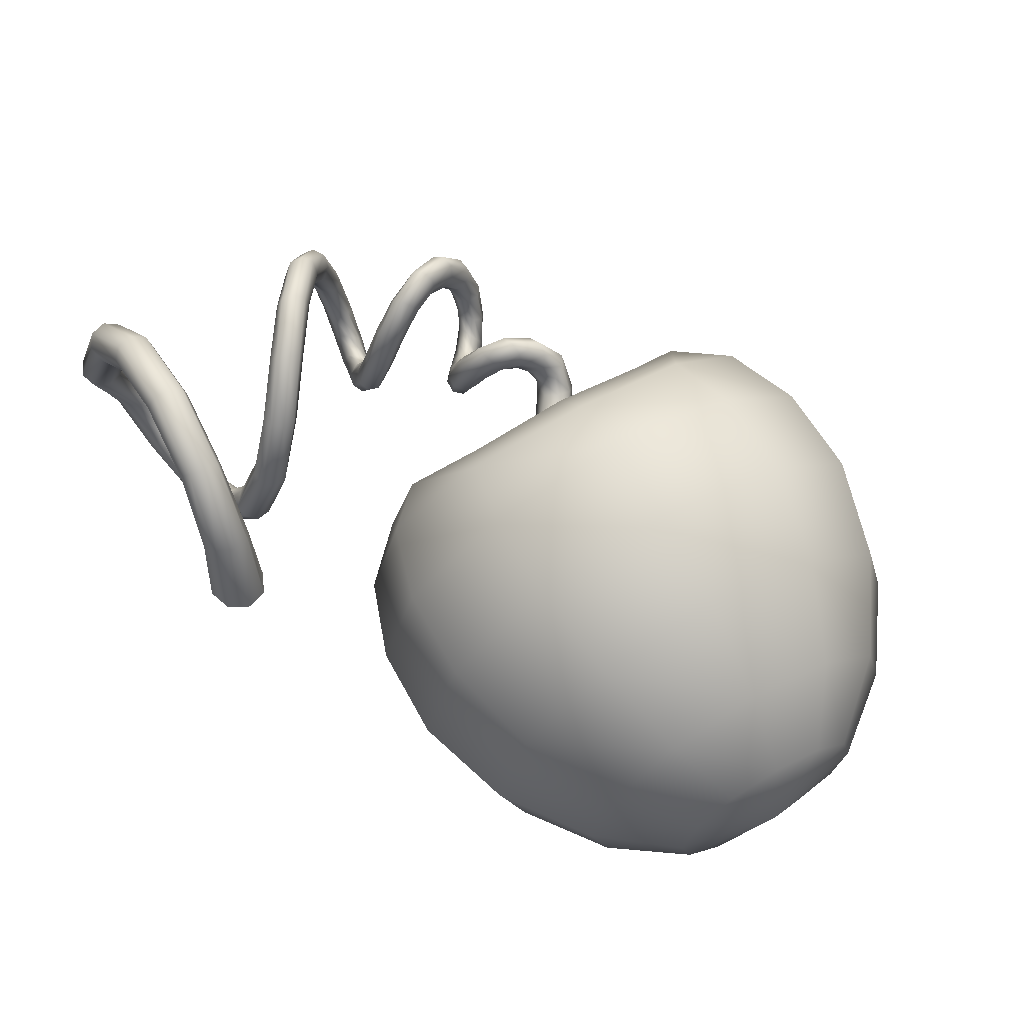
<metadata>
{"format":"obj","ext":"obj","renderer":"f3d","projection":"perspective","resolution":1024,"background":"white","views":[{"elev":65.6,"azim":53.8,"up":"+Z"}]}
</metadata>
<code>
g default
v -0.5163 -0.03218 0.01299
v -0.4755 -0.05696 0.01587
v -0.429 -0.0462 0.01207
v -0.4041 -0.006186 0.003809
v -0.4154 0.03963 -0.004066
v -0.4562 0.06442 -0.006945
v -0.5027 0.05365 -0.003142
v -0.5275 0.01364 0.005116
v -0.4765 0.03665 -0.2209
v -0.4435 0.01596 -0.1963
v -0.4034 0.02888 -0.1782
v -0.3796 0.06785 -0.177
v -0.3861 0.11 -0.1935
v -0.4191 0.1307 -0.218
v -0.4592 0.1178 -0.2362
v -0.483 0.07884 -0.2374
v -0.332 0.05099 -0.3858
v -0.3145 0.03614 -0.3453
v -0.2892 0.05396 -0.3109
v -0.2708 0.094 -0.3028
v -0.2701 0.1328 -0.3258
v -0.2876 0.1477 -0.3664
v -0.313 0.1298 -0.4008
v -0.3314 0.08981 -0.4088
v -0.1471 0.06447 -0.4412
v -0.1499 0.05575 -0.3946
v -0.144 0.07871 -0.3541
v -0.1329 0.1199 -0.3434
v -0.1231 0.1552 -0.3687
v -0.1203 0.1639 -0.4152
v -0.1262 0.1409 -0.4557
v -0.1373 0.09976 -0.4665
v 0.02239 0.08664 -0.3838
v 0.000144 0.08304 -0.3429
v -0.01271 0.1102 -0.3079
v -0.008635 0.1521 -0.2993
v 0.009971 0.1843 -0.3221
v 0.03222 0.188 -0.3629
v 0.04507 0.1608 -0.3979
v 0.04099 0.1189 -0.4065
v 0.1305 0.1303 -0.2336
v 0.09448 0.1295 -0.2086
v 0.06862 0.1585 -0.1894
v 0.06804 0.2003 -0.1871
v 0.09308 0.2304 -0.2031
v 0.1291 0.2312 -0.2281
v 0.1549 0.2022 -0.2474
v 0.1555 0.1604 -0.2497
v 0.1536 0.2014 -0.03777
v 0.1128 0.2003 -0.03461
v 0.08293 0.228 -0.037
v 0.08145 0.2683 -0.04353
v 0.1092 0.2975 -0.05038
v 0.15 0.2986 -0.05353
v 0.1799 0.2709 -0.05114
v 0.1814 0.2306 -0.04461
v 0.09077 0.2999 0.1483
v 0.05465 0.2951 0.1295
v 0.03017 0.3182 0.1054
v 0.03167 0.3556 0.08997
v 0.05827 0.3854 0.09237
v 0.09439 0.3902 0.1112
v 0.1189 0.3671 0.1353
v 0.1174 0.3297 0.1507
v -0.03148 0.4171 0.2745
v -0.05534 0.4059 0.2396
v -0.06679 0.4216 0.1994
v -0.05912 0.4549 0.1775
v -0.03683 0.4864 0.1868
v -0.01298 0.4976 0.2218
v -0.001526 0.4819 0.262
v -0.00919 0.4486 0.2838
v -0.1749 0.5381 0.309
v -0.1828 0.5192 0.2679
v -0.1776 0.5262 0.2217
v -0.1622 0.555 0.1975
v -0.1458 0.5887 0.2095
v -0.1379 0.6076 0.2506
v -0.1432 0.6007 0.2968
v -0.1585 0.5719 0.3209
v -0.3017 0.6472 0.2493
v -0.2945 0.6213 0.2138
v -0.2733 0.6203 0.1733
v -0.2506 0.6449 0.1517
v -0.2398 0.6806 0.1615
v -0.2471 0.7065 0.1971
v -0.2682 0.7075 0.2375
v -0.2909 0.6829 0.2591
v -0.3807 0.729 0.1119
v -0.3632 0.6988 0.09219
v -0.331 0.6925 0.06772
v -0.303 0.7139 0.05285
v -0.2956 0.7504 0.05631
v -0.3131 0.7806 0.07606
v -0.3454 0.7868 0.1005
v -0.3733 0.7654 0.1154
v -0.3993 0.7745 -0.05965
v -0.3787 0.7442 -0.05769
v -0.3427 0.737 -0.06028
v -0.3124 0.7571 -0.06592
v -0.3056 0.7926 -0.0713
v -0.3261 0.8228 -0.07327
v -0.3621 0.83 -0.07067
v -0.3924 0.81 -0.06503
v -0.3572 0.7812 -0.2204
v -0.3413 0.7558 -0.1966
v -0.3091 0.7525 -0.1772
v -0.2797 0.7732 -0.1736
v -0.2702 0.8057 -0.1878
v -0.2862 0.8312 -0.2116
v -0.3183 0.8345 -0.231
v -0.3477 0.8138 -0.2346
v -0.2765 0.7608 -0.3299
v -0.271 0.7444 -0.29
v -0.2487 0.749 -0.2544
v -0.2225 0.772 -0.2439
v -0.2079 0.7999 -0.2647
v -0.2134 0.8164 -0.3045
v -0.2357 0.8117 -0.3401
v -0.2619 0.7887 -0.3506
v -0.1801 0.7264 -0.3621
v -0.1879 0.7211 -0.3163
v -0.178 0.736 -0.2746
v -0.1563 0.7623 -0.2614
v -0.1354 0.7846 -0.2845
v -0.1277 0.7899 -0.3302
v -0.1375 0.775 -0.3719
v -0.1593 0.7487 -0.3851
v -0.09491 0.6979 -0.3168
v -0.115 0.7035 -0.2768
v -0.1167 0.7283 -0.2407
v -0.09899 0.7577 -0.2297
v -0.07226 0.7745 -0.2502
v -0.05217 0.7689 -0.2902
v -0.05048 0.7442 -0.3262
v -0.06819 0.7148 -0.3373
v -0.03883 0.693 -0.2093
v -0.06728 0.7062 -0.1853
v -0.0766 0.7376 -0.165
v -0.06131 0.7688 -0.1604
v -0.03038 0.7815 -0.1741
v -0.00193 0.7683 -0.1981
v 0.007383 0.7369 -0.2183
v -0.007903 0.7057 -0.2229
v -0.01759 0.7199 -0.07676
v -0.04874 0.7353 -0.07472
v -0.05999 0.7681 -0.07626
v -0.04478 0.7989 -0.08049
v -0.012 0.8097 -0.08493
v 0.01914 0.7942 -0.08697
v 0.0304 0.7615 -0.08542
v 0.01519 0.7307 -0.08119
v -0.02642 0.7783 0.04823
v -0.05449 0.7899 0.02824
v -0.06192 0.8177 0.004826
v -0.04435 0.8454 -0.008293
v -0.01207 0.8569 -0.003434
v 0.01601 0.8454 0.01656
v 0.02344 0.8176 0.03997
v 0.005864 0.7898 0.05309
v -0.05497 0.8638 0.1362
v -0.07581 0.8658 0.09996
v -0.07526 0.883 0.06049
v -0.05364 0.9055 0.04087
v -0.02362 0.92 0.05261
v -0.002787 0.918 0.08883
v -0.003337 0.9008 0.1283
v -0.02495 0.8783 0.1479
v -0.09001 0.9628 0.1646
v -0.1019 0.952 0.1223
v -0.09161 0.9555 0.07687
v -0.0652 0.9713 0.05498
v -0.03812 0.9901 0.0694
v -0.02624 1.001 0.1117
v -0.03652 0.9974 0.1571
v -0.06293 0.9816 0.179
v -0.1152 1.055 0.1281
v -0.1191 1.032 0.09152
v -0.1001 1.022 0.05197
v -0.0693 1.031 0.03265
v -0.0448 1.054 0.04489
v -0.04092 1.077 0.08151
v -0.05994 1.088 0.1211
v -0.09071 1.079 0.1404
v -0.1203 1.123 0.04015
v -0.1192 1.09 0.01943
v -0.09454 1.07 -0.004071
v -0.06068 1.074 -0.01658
v -0.03749 1.1 -0.01077
v -0.03856 1.133 0.009956
v -0.06326 1.153 0.03345
v -0.09712 1.149 0.04596
v -0.1016 1.153 -0.07305
v -0.09971 1.118 -0.07193
v -0.07343 1.094 -0.07341
v -0.03814 1.096 -0.07663
v -0.01452 1.122 -0.0797
v -0.0164 1.157 -0.08082
v -0.04268 1.181 -0.07934
v -0.07797 1.179 -0.07612
v -0.06149 1.141 -0.1803
v -0.06256 1.111 -0.1573
v -0.03849 1.091 -0.1367
v -0.003377 1.093 -0.1306
v 0.0222 1.116 -0.1426
v 0.02327 1.147 -0.1656
v -0.000801 1.166 -0.1862
v -0.03591 1.164 -0.1923
v -0.008387 1.095 -0.2536
v -0.01498 1.077 -0.2145
v 0.00434 1.068 -0.1777
v 0.03825 1.074 -0.1647
v 0.06689 1.091 -0.1832
v 0.07348 1.109 -0.2223
v 0.05416 1.118 -0.2591
v 0.02025 1.112 -0.2721
v 0.04871 1.029 -0.274
v 0.03594 1.028 -0.229
v 0.04981 1.034 -0.1861
v 0.0822 1.046 -0.1705
v 0.1141 1.055 -0.1912
v 0.1269 1.057 -0.2362
v 0.113 1.05 -0.2791
v 0.08065 1.039 -0.2948
v 0.1016 0.9639 -0.2406
v 0.08365 0.9786 -0.2015
v 0.09309 1.001 -0.1643
v 0.1244 1.018 -0.1509
v 0.1592 1.019 -0.169
v 0.1771 1.005 -0.2082
v 0.1677 0.9822 -0.2453
v 0.1364 0.9654 -0.2588
v 0.1456 0.9163 -0.1622
v 0.1247 0.9435 -0.1392
v 0.1319 0.9774 -0.118
v 0.1631 0.998 -0.111
v 0.1999 0.9933 -0.1223
v 0.2208 0.9661 -0.1453
v 0.2136 0.9322 -0.1665
v 0.1825 0.9116 -0.1735
v 0.1806 0.9011 -0.05885
v 0.1591 0.9332 -0.05792
v 0.1665 0.9709 -0.05862
v 0.1985 0.9922 -0.06054
v 0.2363 0.9846 -0.06256
v 0.2577 0.9525 -0.06349
v 0.2503 0.9148 -0.06278
v 0.2183 0.8935 -0.06086
v 0.2085 0.926 0.04254
v 0.1885 0.9538 0.02135
v 0.198 0.9863 -0.001309
v 0.2316 1.004 -0.01217
v 0.2695 0.9976 -0.004858
v 0.2896 0.9698 0.01633
v 0.28 0.9373 0.039
v 0.2465 0.9192 0.04985
v 0.2348 0.9834 0.1163
v 0.217 0.9986 0.07884
v 0.2296 1.017 0.04008
v 0.2652 1.029 0.02272
v 0.303 1.026 0.03694
v 0.3208 1.011 0.07439
v 0.3082 0.9924 0.1131
v 0.2726 0.9808 0.1305
v 0.2647 1.06 0.1441
v 0.2488 1.057 0.1006
v 0.2641 1.057 0.05599
v 0.3015 1.06 0.03636
v 0.3392 1.064 0.05323
v 0.3551 1.067 0.09673
v 0.3398 1.066 0.1414
v 0.3024 1.064 0.161
v 0.3014 1.133 0.1218
v 0.2864 1.112 0.08405
v 0.3033 1.093 0.04535
v 0.3422 1.086 0.02834
v 0.3803 1.097 0.043
v 0.3953 1.118 0.08072
v 0.3785 1.138 0.1194
v 0.3396 1.144 0.1364
v 0.351 1.192 0.04262
v 0.3351 1.162 0.01348
v 0.3487 1.124 -0.003736
v 0.3841 1.101 0.001064
v 0.4203 1.105 0.02507
v 0.4363 1.135 0.05421
v 0.4226 1.173 0.07143
v 0.3873 1.197 0.06663
v 0.4251 1.186 -0.0539
v 0.3963 1.155 -0.06544
v 0.3902 1.113 -0.05308
v 0.4102 1.086 -0.02405
v 0.4446 1.088 0.004627
v 0.4734 1.119 0.01616
v 0.4795 1.161 0.003802
v 0.4595 1.188 -0.02522
v 0.6647 1.033 -0.06853
v 0.6577 0.9746 -0.0914
v 0.6521 0.918 -0.06543
v 0.6513 0.8958 -0.00585
v 0.6556 0.9212 0.05244
v 0.6626 0.9791 0.07531
v 0.6682 1.036 0.04934
v 0.669 1.058 -0.01024
v 0.5923 1.066 -0.08248
v 0.5153 1.118 -0.08918
v 0.5316 1.13 -0.04824
v 0.6094 1.074 -0.03544
v 0.5318 1.113 -0.008113
v 0.6101 1.055 0.008202
v 0.5183 1.074 0.007329
v 0.5937 1.019 0.02208
v 0.4969 1.038 -0.009441
v 0.5718 0.9856 0.000771
v 0.4814 1.024 -0.05017
v 0.5584 0.9738 -0.04327
v 0.4793 1.043 -0.09041
v 0.5569 0.9941 -0.08665
v 0.4938 1.082 -0.1069
v 0.5713 1.033 -0.103
v 0.725 1.009 -0.1075
v 0.7249 0.9464 -0.1241
v 0.6917 0.8419 -0.06206
v 0.6899 0.8254 -0
v 0.7115 0.8855 0.1075
v 0.7249 0.9464 0.1241
v 0.7151 1.056 0.06206
v 0.7169 1.072 0
v 0.6917 0.8419 0.06206
v 0.7115 0.8855 -0.1075
v 0.7151 1.056 -0.06206
v 0.725 1.009 0.1075
v 0.3173 -0.03353 -0.01992
v 0.2863 -0.02005 0.1655
v 0.1601 0.007416 0.3092
v -0.02473 0.03533 0.3626
v -0.2135 0.04531 0.3172
v -0.3561 0.03184 0.1857
v 0.3511 0.02079 -0.03113
v 0.312 0.02732 0.1664
v 0.1766 0.05171 0.3166
v -0.01721 0.08152 0.3725
v -0.2151 0.09251 0.3248
v -0.3646 0.0789 0.1868
v 0.4142 0.03541 -0.0363
v 0.3587 0.04496 0.1867
v 0.2027 0.07282 0.3507
v -0.01266 0.1072 0.4126
v -0.2326 0.1206 0.3593
v -0.3987 0.1067 0.2056
v 0.4696 0.001754 -0.03239
v 0.3991 0.02253 0.2145
v 0.2232 0.05837 0.3914
v -0.01375 0.0973 0.4594
v -0.2558 0.1132 0.4005
v -0.4384 0.09893 0.2311
v 0.4849 -0.06046 -0.0217
v 0.4095 -0.02682 0.2335
v 0.2261 0.01683 0.415
v -0.01984 0.05766 0.4855
v -0.271 0.07455 0.4243
v -0.4605 0.06017 0.2483
v 0.4511 -0.1148 -0.01048
v 0.3837 -0.07419 0.2327
v 0.2096 -0.02746 0.4076
v -0.02737 0.01147 0.4756
v -0.2694 0.02736 0.4167
v -0.4521 0.01311 0.2472
v 0.388 -0.1294 -0.005321
v 0.337 -0.09183 0.2124
v 0.1835 -0.04857 0.3735
v -0.03192 -0.01419 0.4355
v -0.2519 -0.00076 0.3821
v -0.418 -0.01469 0.2284
v 0.3326 -0.09574 -0.00923
v 0.2966 -0.0694 0.1846
v 0.163 -0.03412 0.3328
v -0.03083 -0.004311 0.3887
v -0.2288 0.006676 0.3409
v -0.3782 -0.00693 0.2029
v 0.4009 -0.04798 -0.02624
v 0.6414 1.22 -0.1688
v 0.6967 1.102 -0.2826
v 0.7022 0.9489 -0.3375
v 0.6636 0.8004 -0.2826
v 0.5841 0.6973 -0.1688
v 0.5657 0.6584 -0
v 0.5841 0.6973 0.1688
v 0.6636 0.8004 0.2826
v 0.7022 0.9489 0.3375
v 0.6967 1.102 0.2826
v 0.6414 1.22 0.1688
v 0.6319 1.262 -0
v 0.8059 1.518 -0.3333
v 0.8216 1.271 -0.5773
v 0.805 0.9376 -0.6666
v 0.749 0.6085 -0.5773
v 0.6802 0.3706 -0.3333
v 0.6583 0.2831 -0
v 0.6802 0.3706 0.3333
v 0.749 0.6085 0.5773
v 0.805 0.9376 0.6666
v 0.8216 1.271 0.5773
v 0.8059 1.518 0.3333
v 0.8036 1.608 -0
v 1.033 1.561 -0.3721
v 1.022 1.288 -0.6445
v 0.9831 0.9181 -0.7442
v 0.9408 0.5484 -0.6445
v 0.8929 0.2797 -0.3721
v 0.8678 0.1821 -0
v 0.8929 0.2797 0.3721
v 0.9408 0.5484 0.6445
v 0.9831 0.9181 0.7442
v 1.022 1.288 0.6445
v 1.033 1.561 0.3721
v 1.03 1.662 -0
v 1.293 1.538 -0.375
v 1.274 1.264 -0.6495
v 1.234 0.8907 -0.75
v 1.192 0.518 -0.6495
v 1.151 0.2463 -0.375
v 1.134 0.1471 -0
v 1.151 0.2463 0.375
v 1.192 0.518 0.6495
v 1.234 0.8907 0.75
v 1.274 1.264 0.6495
v 1.293 1.538 0.375
v 1.297 1.638 -0
v 1.553 1.435 -0.3327
v 1.528 1.193 -0.5763
v 1.493 0.8623 -0.6655
v 1.455 0.5316 -0.5763
v 1.427 0.2897 -0.3327
v 1.417 0.2011 -0
v 1.427 0.2897 0.3327
v 1.455 0.5316 0.5763
v 1.493 0.8623 0.6655
v 1.528 1.193 0.5763
v 1.553 1.435 0.3327
v 1.562 1.524 -0
v 1.775 1.264 -0.2482
v 1.755 1.083 -0.4298
v 1.728 0.8365 -0.4963
v 1.701 0.5898 -0.4298
v 1.681 0.4092 -0.2482
v 1.674 0.3431 -0
v 1.681 0.4092 0.2482
v 1.701 0.5898 0.4298
v 1.728 0.8365 0.4963
v 1.755 1.083 0.4298
v 1.775 1.264 0.2482
v 1.782 1.33 -0
v 1.917 1.066 -0.1435
v 1.905 0.9614 -0.2486
v 1.89 0.8187 -0.287
v 1.874 0.6761 -0.2486
v 1.863 0.5717 -0.1435
v 1.859 0.5334 -0
v 1.863 0.5717 0.1435
v 1.874 0.6761 0.2486
v 1.89 0.8187 0.287
v 1.905 0.9614 0.2486
v 1.917 1.066 0.1435
v 1.921 1.104 -0
v 1.947 0.8125 -0
v 0.6979 0.9494 0.5217
v 0.6498 0.6923 0.4368
v 0.5569 0.5103 0.2608
v 0.5257 0.4434 -0
v 0.5569 0.5103 -0.2608
v 0.6498 0.6923 -0.4368
v 0.6979 0.9494 -0.5217
v 0.7066 1.211 -0.4368
v 0.6553 1.409 -0.2608
v 0.6393 1.481 -0
v 0.6553 1.409 0.2608
v 0.7066 1.211 0.4368
g FoodLHorn
f 1 9 10 2
f 2 10 11 3
f 3 11 12 4
f 4 12 13 5
f 5 13 14 6
f 6 14 15 7
f 7 15 16 8
f 8 16 9 1
f 9 17 18 10
f 10 18 19 11
f 11 19 20 12
f 12 20 21 13
f 13 21 22 14
f 14 22 23 15
f 15 23 24 16
f 16 24 17 9
f 17 25 26 18
f 18 26 27 19
f 19 27 28 20
f 20 28 29 21
f 21 29 30 22
f 22 30 31 23
f 23 31 32 24
f 24 32 25 17
f 25 33 34 26
f 26 34 35 27
f 27 35 36 28
f 28 36 37 29
f 29 37 38 30
f 30 38 39 31
f 31 39 40 32
f 32 40 33 25
f 33 41 42 34
f 34 42 43 35
f 35 43 44 36
f 36 44 45 37
f 37 45 46 38
f 38 46 47 39
f 39 47 48 40
f 40 48 41 33
f 41 49 50 42
f 42 50 51 43
f 43 51 52 44
f 44 52 53 45
f 45 53 54 46
f 46 54 55 47
f 47 55 56 48
f 48 56 49 41
f 49 57 58 50
f 50 58 59 51
f 51 59 60 52
f 52 60 61 53
f 53 61 62 54
f 54 62 63 55
f 55 63 64 56
f 56 64 57 49
f 57 65 66 58
f 58 66 67 59
f 59 67 68 60
f 60 68 69 61
f 61 69 70 62
f 62 70 71 63
f 63 71 72 64
f 64 72 65 57
f 65 73 74 66
f 66 74 75 67
f 67 75 76 68
f 68 76 77 69
f 69 77 78 70
f 70 78 79 71
f 71 79 80 72
f 72 80 73 65
f 73 81 82 74
f 74 82 83 75
f 75 83 84 76
f 76 84 85 77
f 77 85 86 78
f 78 86 87 79
f 79 87 88 80
f 80 88 81 73
f 81 89 90 82
f 82 90 91 83
f 83 91 92 84
f 84 92 93 85
f 85 93 94 86
f 86 94 95 87
f 87 95 96 88
f 88 96 89 81
f 89 97 98 90
f 90 98 99 91
f 91 99 100 92
f 92 100 101 93
f 93 101 102 94
f 94 102 103 95
f 95 103 104 96
f 96 104 97 89
f 97 105 106 98
f 98 106 107 99
f 99 107 108 100
f 100 108 109 101
f 101 109 110 102
f 102 110 111 103
f 103 111 112 104
f 104 112 105 97
f 105 113 114 106
f 106 114 115 107
f 107 115 116 108
f 108 116 117 109
f 109 117 118 110
f 110 118 119 111
f 111 119 120 112
f 112 120 113 105
f 113 121 122 114
f 114 122 123 115
f 115 123 124 116
f 116 124 125 117
f 117 125 126 118
f 118 126 127 119
f 119 127 128 120
f 120 128 121 113
f 121 129 130 122
f 122 130 131 123
f 123 131 132 124
f 124 132 133 125
f 125 133 134 126
f 126 134 135 127
f 127 135 136 128
f 128 136 129 121
f 129 137 138 130
f 130 138 139 131
f 131 139 140 132
f 132 140 141 133
f 133 141 142 134
f 134 142 143 135
f 135 143 144 136
f 136 144 137 129
f 137 145 146 138
f 138 146 147 139
f 139 147 148 140
f 140 148 149 141
f 141 149 150 142
f 142 150 151 143
f 143 151 152 144
f 144 152 145 137
f 145 153 154 146
f 146 154 155 147
f 147 155 156 148
f 148 156 157 149
f 149 157 158 150
f 150 158 159 151
f 151 159 160 152
f 152 160 153 145
f 153 161 162 154
f 154 162 163 155
f 155 163 164 156
f 156 164 165 157
f 157 165 166 158
f 158 166 167 159
f 159 167 168 160
f 160 168 161 153
f 161 169 170 162
f 162 170 171 163
f 163 171 172 164
f 164 172 173 165
f 165 173 174 166
f 166 174 175 167
f 167 175 176 168
f 168 176 169 161
f 169 177 178 170
f 170 178 179 171
f 171 179 180 172
f 172 180 181 173
f 173 181 182 174
f 174 182 183 175
f 175 183 184 176
f 176 184 177 169
f 177 185 186 178
f 178 186 187 179
f 179 187 188 180
f 180 188 189 181
f 181 189 190 182
f 182 190 191 183
f 183 191 192 184
f 184 192 185 177
f 185 193 194 186
f 186 194 195 187
f 187 195 196 188
f 188 196 197 189
f 189 197 198 190
f 190 198 199 191
f 191 199 200 192
f 192 200 193 185
f 193 201 202 194
f 194 202 203 195
f 195 203 204 196
f 196 204 205 197
f 197 205 206 198
f 198 206 207 199
f 199 207 208 200
f 200 208 201 193
f 201 209 210 202
f 202 210 211 203
f 203 211 212 204
f 204 212 213 205
f 205 213 214 206
f 206 214 215 207
f 207 215 216 208
f 208 216 209 201
f 209 217 218 210
f 210 218 219 211
f 211 219 220 212
f 212 220 221 213
f 213 221 222 214
f 214 222 223 215
f 215 223 224 216
f 216 224 217 209
f 217 225 226 218
f 218 226 227 219
f 219 227 228 220
f 220 228 229 221
f 221 229 230 222
f 222 230 231 223
f 223 231 232 224
f 224 232 225 217
f 225 233 234 226
f 226 234 235 227
f 227 235 236 228
f 228 236 237 229
f 229 237 238 230
f 230 238 239 231
f 231 239 240 232
f 232 240 233 225
f 233 241 242 234
f 234 242 243 235
f 235 243 244 236
f 236 244 245 237
f 237 245 246 238
f 238 246 247 239
f 239 247 248 240
f 240 248 241 233
f 241 249 250 242
f 242 250 251 243
f 243 251 252 244
f 244 252 253 245
f 245 253 254 246
f 246 254 255 247
f 247 255 256 248
f 248 256 249 241
f 249 257 258 250
f 250 258 259 251
f 251 259 260 252
f 252 260 261 253
f 253 261 262 254
f 254 262 263 255
f 255 263 264 256
f 256 264 257 249
f 257 265 266 258
f 258 266 267 259
f 259 267 268 260
f 260 268 269 261
f 261 269 270 262
f 262 270 271 263
f 263 271 272 264
f 264 272 265 257
f 265 273 274 266
f 266 274 275 267
f 267 275 276 268
f 268 276 277 269
f 269 277 278 270
f 270 278 279 271
f 271 279 280 272
f 272 280 273 265
f 273 281 282 274
f 274 282 283 275
f 275 283 284 276
f 276 284 285 277
f 277 285 286 278
f 278 286 287 279
f 279 287 288 280
f 280 288 281 273
f 281 289 290 282
f 282 290 291 283
f 283 291 292 284
f 284 292 293 285
f 285 293 294 286
f 286 294 295 287
f 287 295 296 288
f 288 296 289 281
f 305 320 319 306
f 306 307 308 305
f 307 309 310 308
f 309 311 312 310
f 311 313 314 312
f 313 315 316 314
f 315 317 318 316
f 317 319 320 318
f 289 306 319 290
f 290 319 317 291
f 291 317 315 292
f 292 315 313 293
f 293 313 311 294
f 294 311 309 295
f 295 309 307 296
f 296 307 306 289
f 308 304 297 305
f 310 303 304 308
f 312 302 303 310
f 314 301 302 312
f 316 300 301 314
f 318 299 300 316
f 320 298 299 318
f 305 297 298 320
f 297 321 322 298
f 298 322 330 299
f 299 323 324 300
f 300 324 329 301
f 301 325 326 302
f 302 326 332 303
f 303 327 328 304
f 304 328 331 297
f 329 325 301
f 330 323 299
f 331 321 297
f 332 327 303
f 334 340 339 333
f 335 341 340 334
f 336 342 341 335
f 337 343 342 336
f 338 344 343 337
f 4 5 344 338
f 340 346 345 339
f 341 347 346 340
f 342 348 347 341
f 343 349 348 342
f 344 350 349 343
f 5 6 350 344
f 346 352 351 345
f 347 353 352 346
f 348 354 353 347
f 349 355 354 348
f 350 356 355 349
f 6 7 356 350
f 352 358 357 351
f 353 359 358 352
f 354 360 359 353
f 355 361 360 354
f 356 362 361 355
f 7 8 362 356
f 358 364 363 357
f 359 365 364 358
f 360 366 365 359
f 361 367 366 360
f 362 368 367 361
f 8 1 368 362
f 364 370 369 363
f 365 371 370 364
f 366 372 371 365
f 367 373 372 366
f 368 374 373 367
f 1 2 374 368
f 370 376 375 369
f 371 377 376 370
f 372 378 377 371
f 373 379 378 372
f 374 380 379 373
f 2 3 380 374
f 376 334 333 375
f 377 335 334 376
f 378 336 335 377
f 379 337 336 378
f 380 338 337 379
f 3 4 338 380
f 339 381 333
f 345 381 339
f 351 381 345
f 357 381 351
f 363 381 357
f 369 381 363
f 375 381 369
f 333 381 375
f 382 475 474 383
f 383 474 473 384
f 384 473 472 385
f 385 472 471 386
f 386 471 470 387
f 387 470 469 388
f 388 469 468 389
f 389 468 467 390
f 390 467 478 391
f 391 478 477 392
f 392 477 476 393
f 393 476 475 382
f 394 406 407 395
f 395 407 408 396
f 396 408 409 397
f 397 409 410 398
f 398 410 411 399
f 399 411 412 400
f 400 412 413 401
f 401 413 414 402
f 402 414 415 403
f 403 415 416 404
f 404 416 417 405
f 405 417 406 394
f 406 418 419 407
f 407 419 420 408
f 408 420 421 409
f 409 421 422 410
f 410 422 423 411
f 411 423 424 412
f 412 424 425 413
f 413 425 426 414
f 414 426 427 415
f 415 427 428 416
f 416 428 429 417
f 417 429 418 406
f 418 430 431 419
f 419 431 432 420
f 420 432 433 421
f 421 433 434 422
f 422 434 435 423
f 423 435 436 424
f 424 436 437 425
f 425 437 438 426
f 426 438 439 427
f 427 439 440 428
f 428 440 441 429
f 429 441 430 418
f 430 442 443 431
f 431 443 444 432
f 432 444 445 433
f 433 445 446 434
f 434 446 447 435
f 435 447 448 436
f 436 448 449 437
f 437 449 450 438
f 438 450 451 439
f 439 451 452 440
f 440 452 453 441
f 441 453 442 430
f 442 454 455 443
f 443 455 456 444
f 444 456 457 445
f 445 457 458 446
f 446 458 459 447
f 447 459 460 448
f 448 460 461 449
f 449 461 462 450
f 450 462 463 451
f 451 463 464 452
f 452 464 465 453
f 453 465 454 442
f 454 466 455
f 455 466 456
f 456 466 457
f 457 466 458
f 458 466 459
f 459 466 460
f 460 466 461
f 461 466 462
f 462 466 463
f 463 466 464
f 464 466 465
f 465 466 454
f 468 401 402 467
f 469 400 401
f 470 399 400 469
f 471 398 399 470
f 472 397 471
f 473 396 397 472
f 474 395 396 473
f 475 394 395
f 476 405 394 475
f 477 404 405 476
f 478 403 477
f 467 402 403 478
f 383 321 331 382
f 384 322 321 383
f 385 330 322 384
f 386 323 330 385
f 387 324 323 386
f 388 329 324 387
f 389 325 329 388
f 390 326 325 389
f 391 332 326 390
f 392 327 332 391
f 393 328 327 392
f 382 331 328 393
f 469 401 468
f 403 404 477
f 397 398 471
f 475 395 474

</code>
